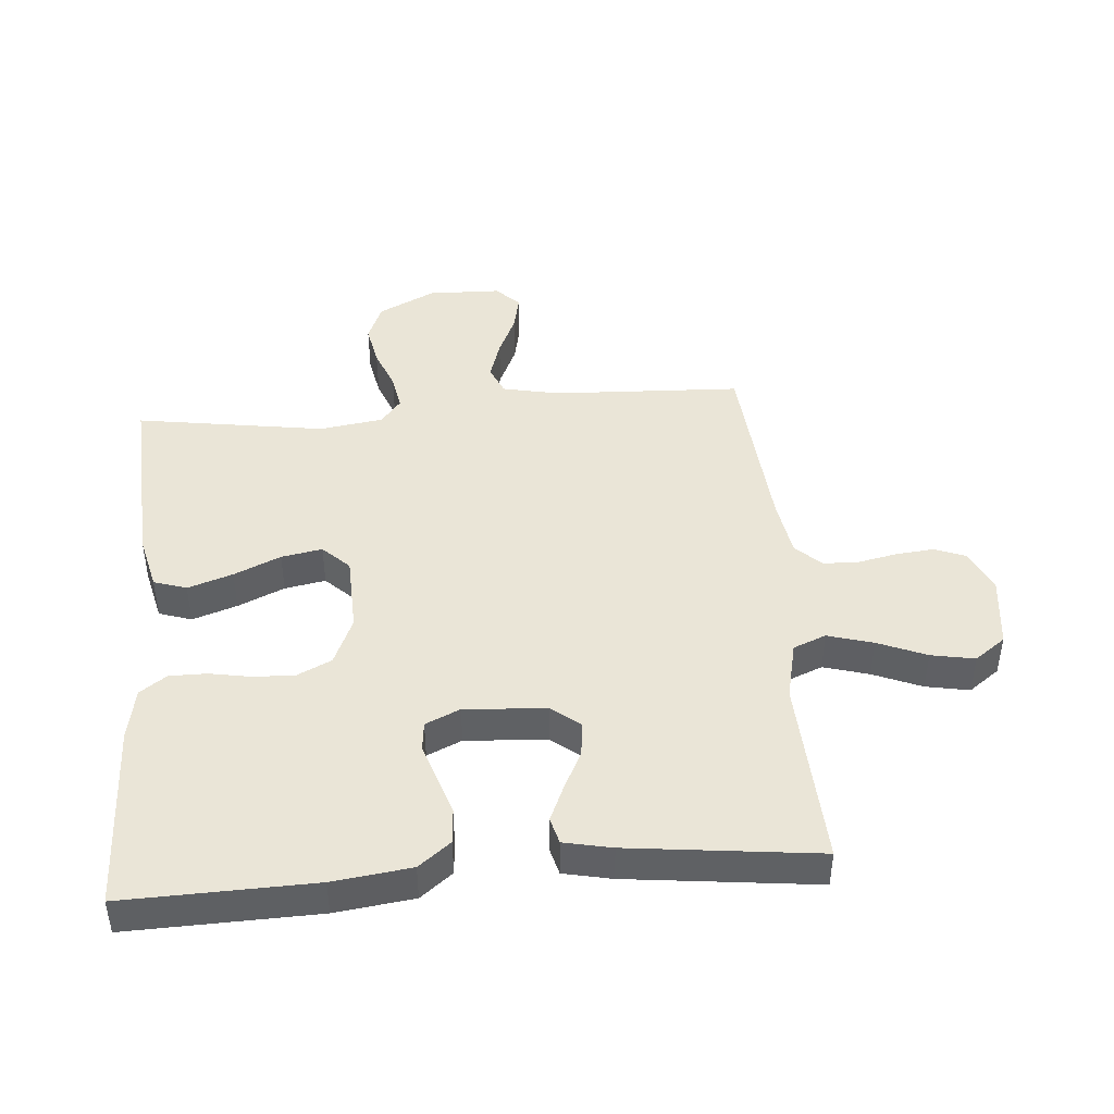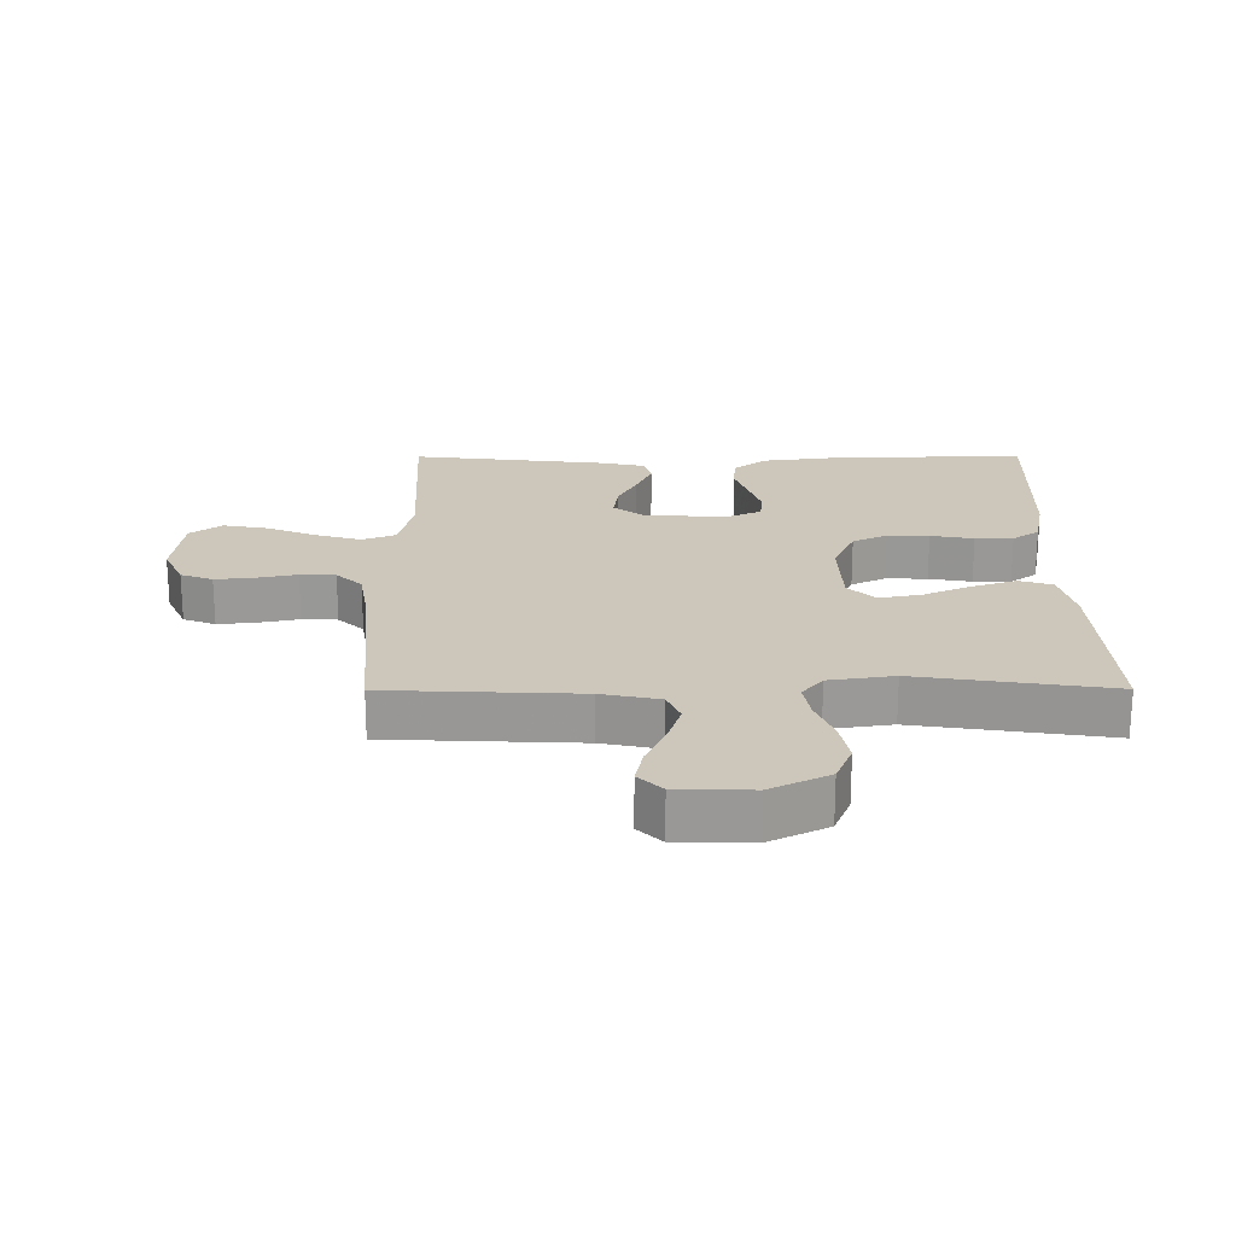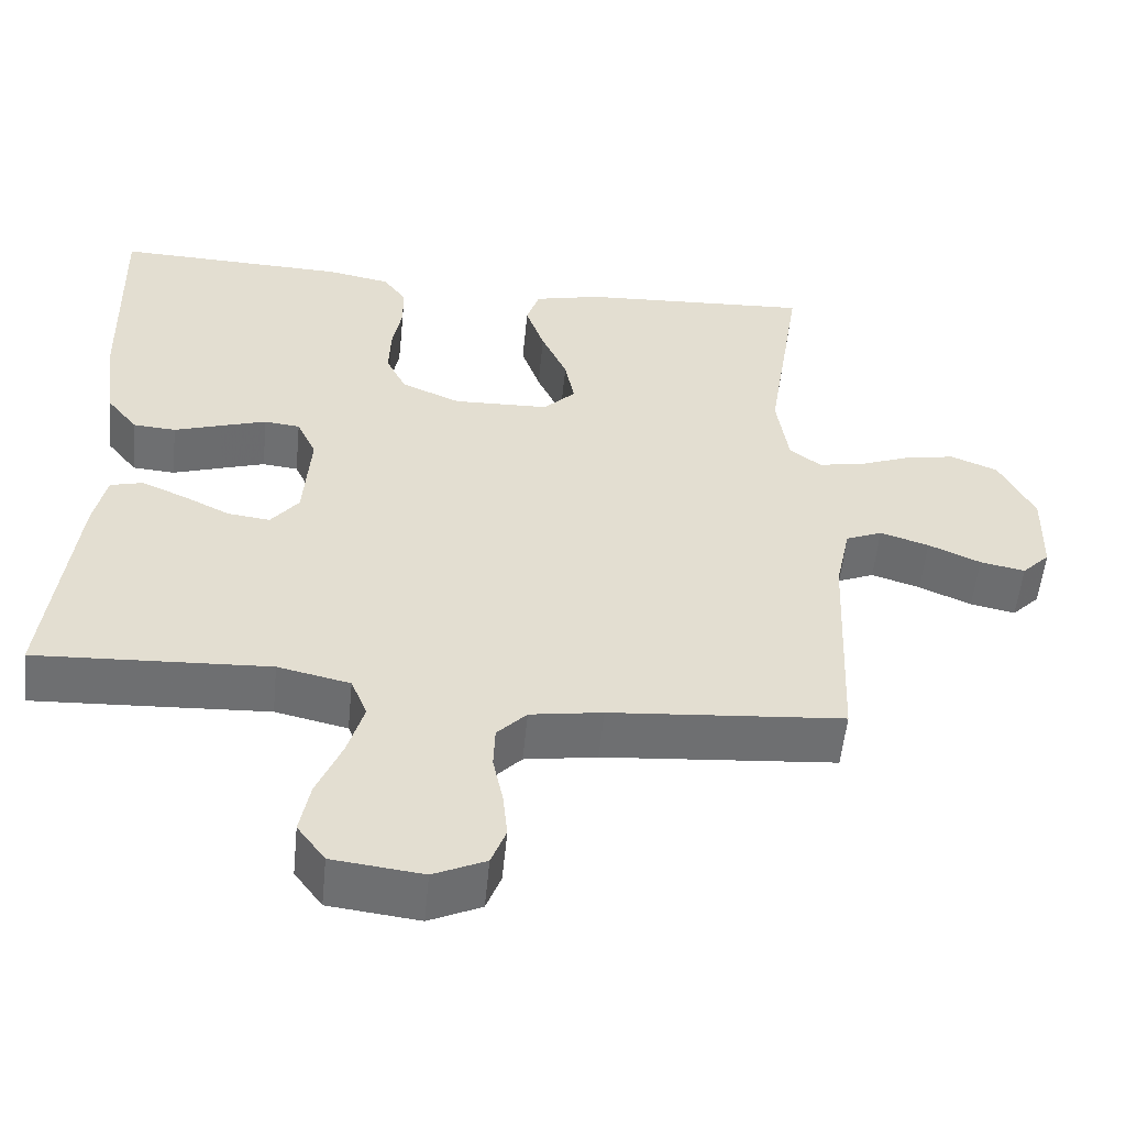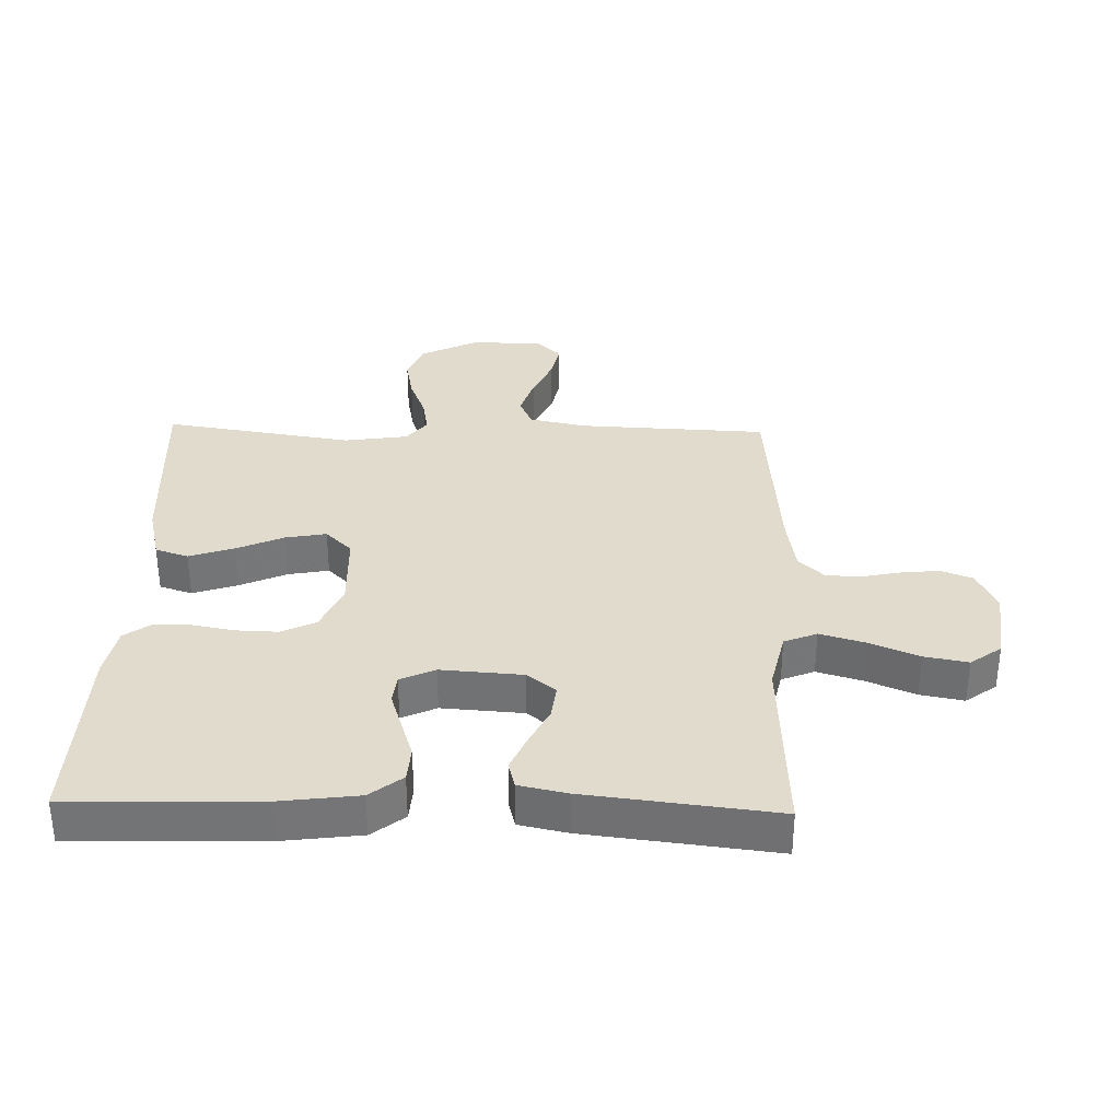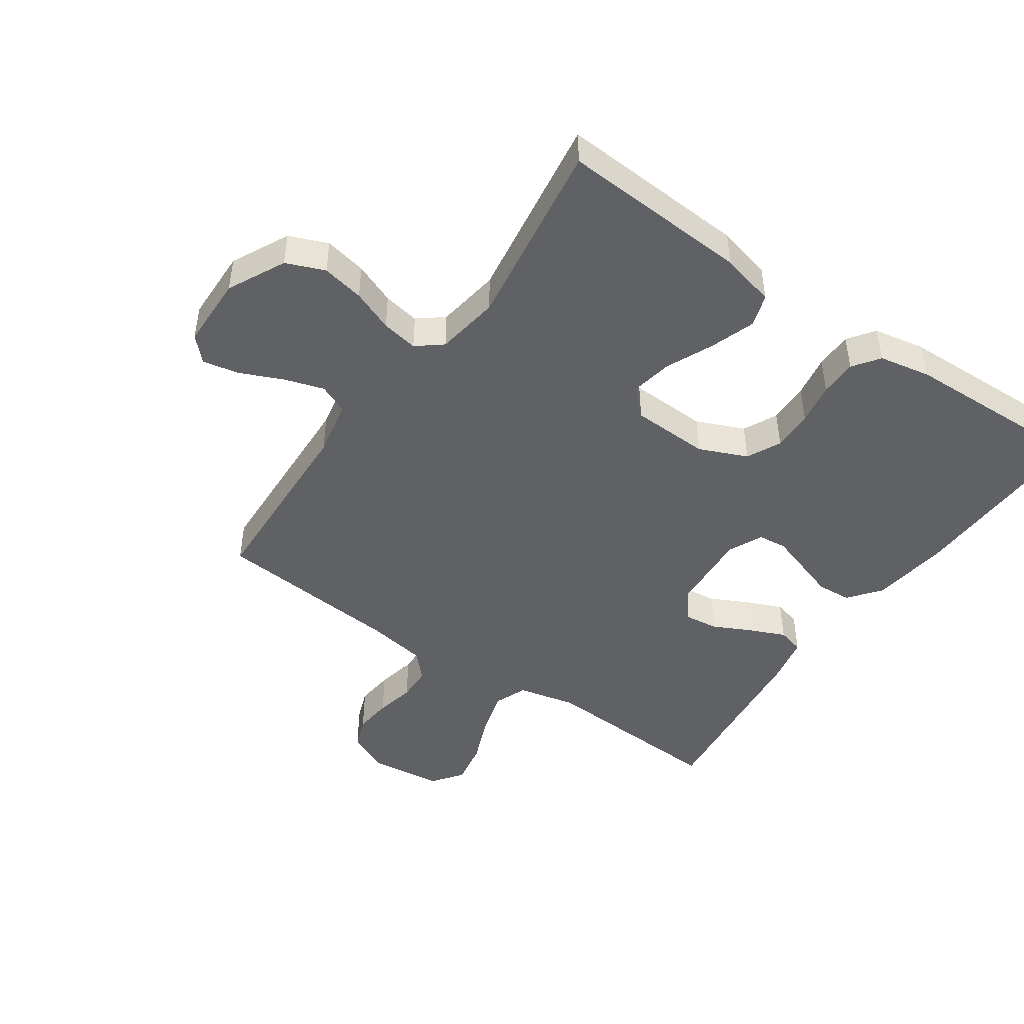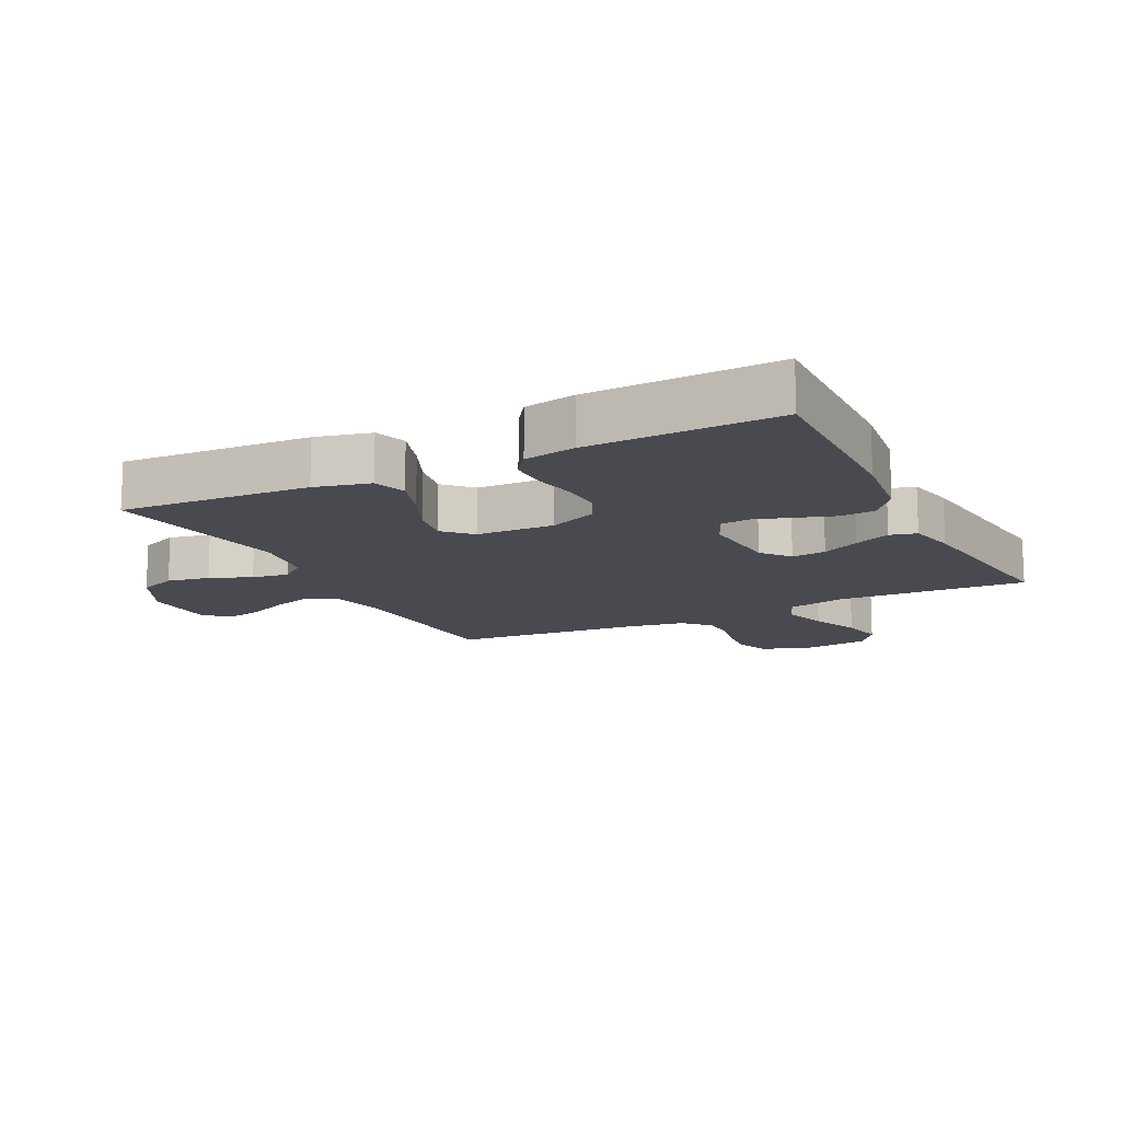
<metadata>
{"format":"obj","ext":"obj","renderer":"f3d","projection":"perspective","resolution":1024,"background":"white","views":[{"elev":44.3,"azim":85.3,"up":"+Y"},{"elev":21.3,"azim":-90.2,"up":"+Y"},{"elev":-54.7,"azim":174.4,"up":"+Z"},{"elev":33.8,"azim":91.5,"up":"+Y"},{"elev":-46.3,"azim":-34.9,"up":"+Y"},{"elev":-13.6,"azim":26.7,"up":"+Y"}]}
</metadata>
<code>
v -0.5 0.07 -0.5
v -0.513 0.07 -0.2
v -0.532 0.07 -0.11
v -0.579 0.07 -0.09
v -0.642 0.07 -0.11
v -0.709 0.07 -0.14
v -0.767 0.07 -0.152
v -0.803 0.07 -0.115
v -0.806 0.07 0
v -0.761 0.07 0.091
v -0.7 0.07 0.116
v -0.633 0.07 0.103
v -0.567 0.07 0.077
v -0.509 0.07 0.067
v -0.469 0.07 0.099
v -0.454 0.07 0.2
v -0.5 0.07 0.5
v -0.2 0.07 0.483
v -0.113 0.07 0.462
v -0.096 0.07 0.41
v -0.12 0.07 0.339
v -0.153 0.07 0.265
v -0.165 0.07 0.2
v -0.124 0.07 0.158
v 0 0.07 0.154
v 0.076 0.07 0.187
v 0.102 0.07 0.241
v 0.1 0.07 0.306
v 0.088 0.07 0.373
v 0.088 0.07 0.432
v 0.118 0.07 0.474
v 0.2 0.07 0.49
v 0.5 0.07 0.5
v 0.492 0.07 0.2
v 0.476 0.07 0.076
v 0.436 0.07 0.025
v 0.381 0.07 0.021
v 0.32 0.07 0.041
v 0.261 0.07 0.06
v 0.215 0.07 0.055
v 0.19 0.07 0
v 0.199 0.07 -0.129
v 0.235 0.07 -0.175
v 0.29 0.07 -0.168
v 0.35 0.07 -0.138
v 0.407 0.07 -0.113
v 0.449 0.07 -0.124
v 0.465 0.07 -0.2
v 0.5 0.07 -0.5
v 0.2 0.07 -0.485
v 0.107 0.07 -0.506
v 0.086 0.07 -0.558
v 0.107 0.07 -0.63
v 0.139 0.07 -0.707
v 0.152 0.07 -0.776
v 0.116 0.07 -0.825
v 0 0.07 -0.839
v -0.067 0.07 -0.808
v -0.086 0.07 -0.758
v -0.08 0.07 -0.698
v -0.067 0.07 -0.635
v -0.069 0.07 -0.58
v -0.107 0.07 -0.54
v -0.2 0.07 -0.525
v -0.5 0 -0.5
v -0.513 0 -0.2
v -0.532 0 -0.11
v -0.579 0 -0.09
v -0.642 0 -0.11
v -0.709 0 -0.14
v -0.767 0 -0.152
v -0.803 0 -0.115
v -0.806 0 0
v -0.761 0 0.091
v -0.7 0 0.116
v -0.633 0 0.103
v -0.567 0 0.077
v -0.509 0 0.067
v -0.469 0 0.099
v -0.454 0 0.2
v -0.5 0 0.5
v -0.2 0 0.483
v -0.113 0 0.462
v -0.096 0 0.41
v -0.12 0 0.339
v -0.153 0 0.265
v -0.165 0 0.2
v -0.124 0 0.158
v 0 0 0.154
v 0.076 0 0.187
v 0.102 0 0.241
v 0.1 0 0.306
v 0.088 0 0.373
v 0.088 0 0.432
v 0.118 0 0.474
v 0.2 0 0.49
v 0.5 0 0.5
v 0.492 0 0.2
v 0.476 0 0.076
v 0.436 0 0.025
v 0.381 0 0.021
v 0.32 0 0.041
v 0.261 0 0.06
v 0.215 0 0.055
v 0.19 0 0
v 0.199 0 -0.129
v 0.235 0 -0.175
v 0.29 0 -0.168
v 0.35 0 -0.138
v 0.407 0 -0.113
v 0.449 0 -0.124
v 0.465 0 -0.2
v 0.5 0 -0.5
v 0.2 0 -0.485
v 0.107 0 -0.506
v 0.086 0 -0.558
v 0.107 0 -0.63
v 0.139 0 -0.707
v 0.152 0 -0.776
v 0.116 0 -0.825
v 0 0 -0.839
v -0.067 0 -0.808
v -0.086 0 -0.758
v -0.08 0 -0.698
v -0.067 0 -0.635
v -0.069 0 -0.58
v -0.107 0 -0.54
v -0.2 0 -0.525
f 58 59 60 61
f 56 57 58 61
f 56 61 62
f 53 54 55 56
f 52 53 56 62
f 51 52 62 63
f 47 48 49 50
f 44 45 46 47
f 44 47 50 51
f 35 36 37 38
f 35 38 39
f 34 35 39
f 33 34 39 40
f 31 32 33 40
f 28 29 30 31
f 27 28 31 40
f 19 20 21 22
f 17 18 19 22
f 16 17 22 23
f 15 16 23 24
f 10 11 12 13
f 10 13 14
f 9 10 14
f 8 9 14
f 5 6 7 8
f 4 5 8 14
f 3 4 14 15
f 64 1 2
f 43 44 51 63
f 42 43 63 64
f 41 42 64 2
f 26 27 40 41
f 25 26 41 2
f 15 24 25
f 2 3 15 25
f 125 124 123 122
f 125 122 121 120
f 126 125 120
f 120 119 118 117
f 126 120 117 116
f 127 126 116 115
f 114 113 112 111
f 111 110 109 108
f 115 114 111 108
f 102 101 100 99
f 103 102 99
f 103 99 98
f 104 103 98 97
f 104 97 96 95
f 95 94 93 92
f 104 95 92 91
f 86 85 84 83
f 86 83 82 81
f 87 86 81 80
f 88 87 80 79
f 77 76 75 74
f 78 77 74
f 78 74 73
f 78 73 72
f 72 71 70 69
f 78 72 69 68
f 79 78 68 67
f 66 65 128
f 127 115 108 107
f 128 127 107 106
f 66 128 106 105
f 105 104 91 90
f 66 105 90 89
f 89 88 79
f 89 79 67 66
f 1 65 66 2
f 2 66 67 3
f 3 67 68 4
f 4 68 69 5
f 5 69 70 6
f 6 70 71 7
f 7 71 72 8
f 8 72 73 9
f 9 73 74 10
f 10 74 75 11
f 11 75 76 12
f 12 76 77 13
f 13 77 78 14
f 14 78 79 15
f 15 79 80 16
f 16 80 81 17
f 17 81 82 18
f 18 82 83 19
f 19 83 84 20
f 20 84 85 21
f 21 85 86 22
f 22 86 87 23
f 23 87 88 24
f 24 88 89 25
f 25 89 90 26
f 26 90 91 27
f 27 91 92 28
f 28 92 93 29
f 29 93 94 30
f 30 94 95 31
f 31 95 96 32
f 32 96 97 33
f 33 97 98 34
f 34 98 99 35
f 35 99 100 36
f 36 100 101 37
f 37 101 102 38
f 38 102 103 39
f 39 103 104 40
f 40 104 105 41
f 41 105 106 42
f 42 106 107 43
f 43 107 108 44
f 44 108 109 45
f 45 109 110 46
f 46 110 111 47
f 47 111 112 48
f 48 112 113 49
f 49 113 114 50
f 50 114 115 51
f 51 115 116 52
f 52 116 117 53
f 53 117 118 54
f 54 118 119 55
f 55 119 120 56
f 56 120 121 57
f 57 121 122 58
f 58 122 123 59
f 59 123 124 60
f 60 124 125 61
f 61 125 126 62
f 62 126 127 63
f 63 127 128 64
f 64 128 65 1

</code>
